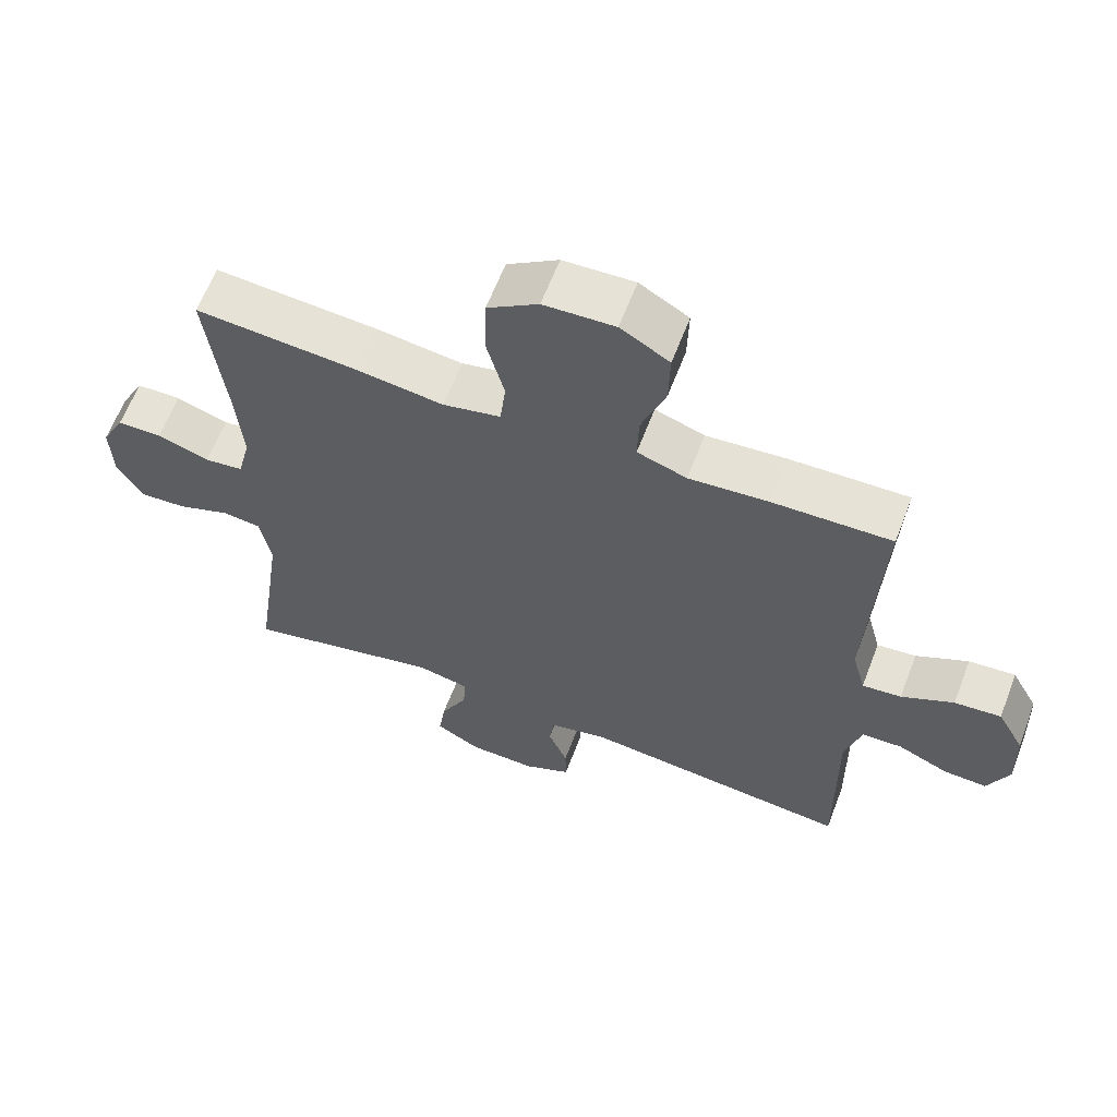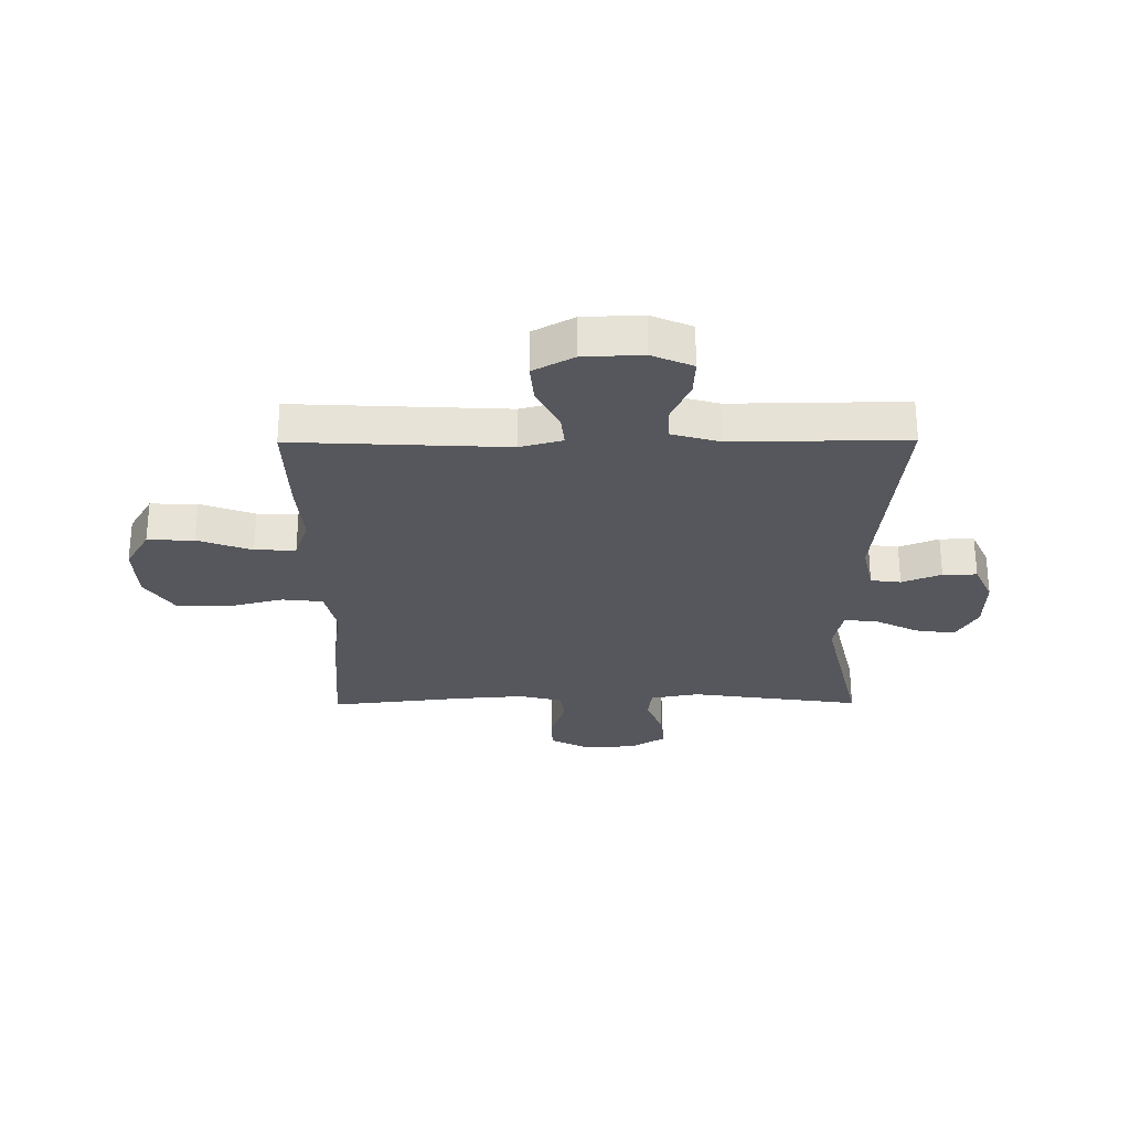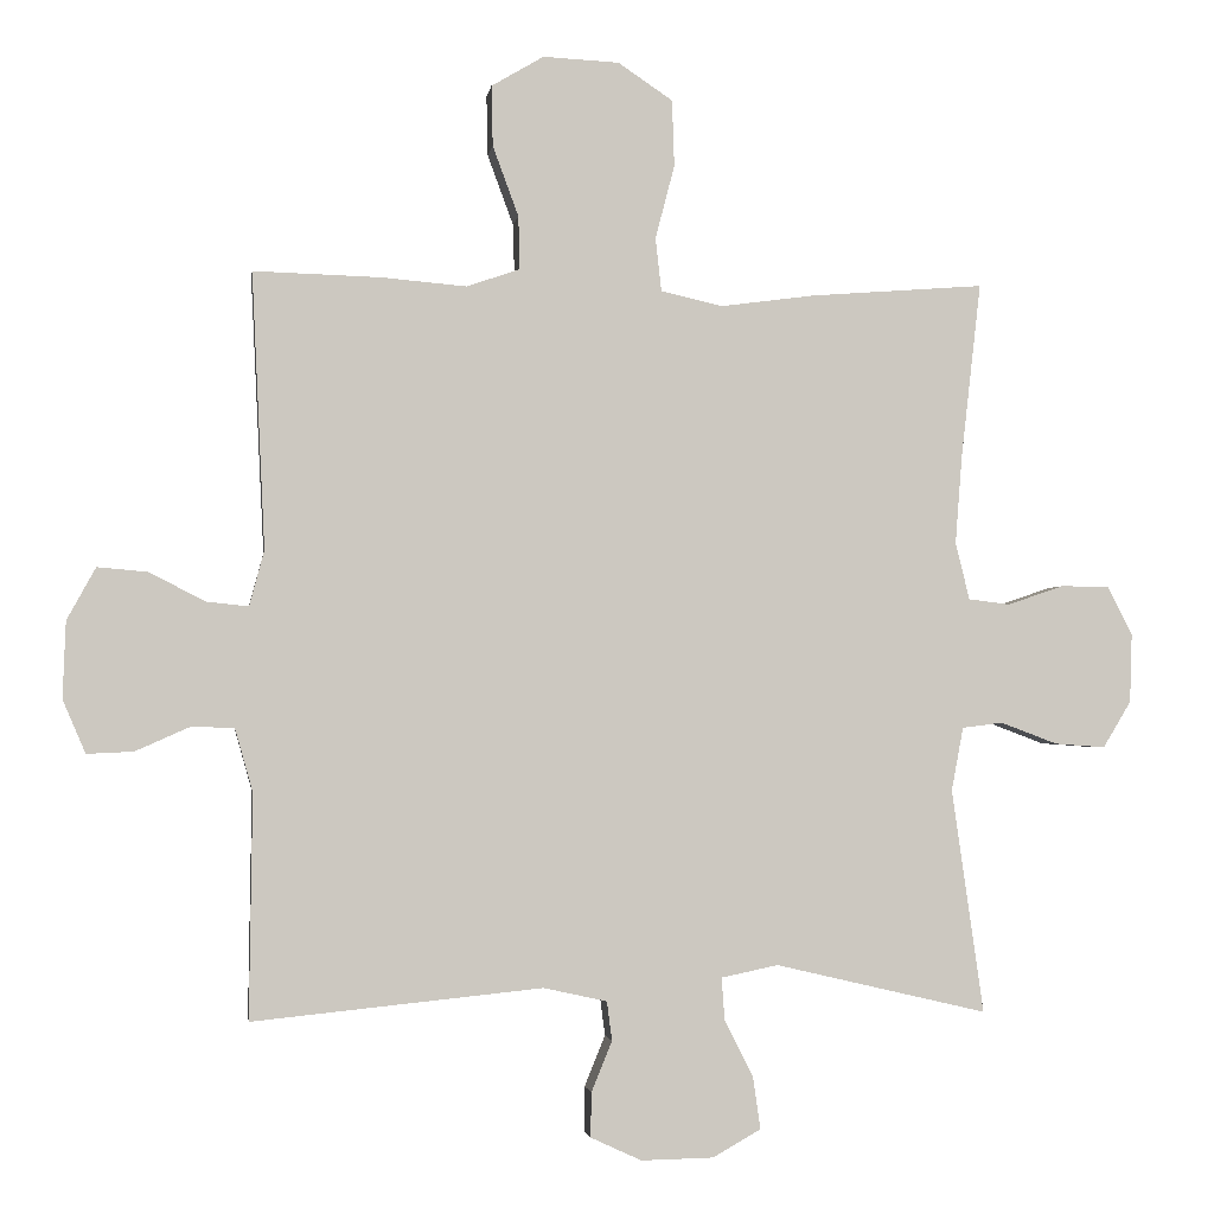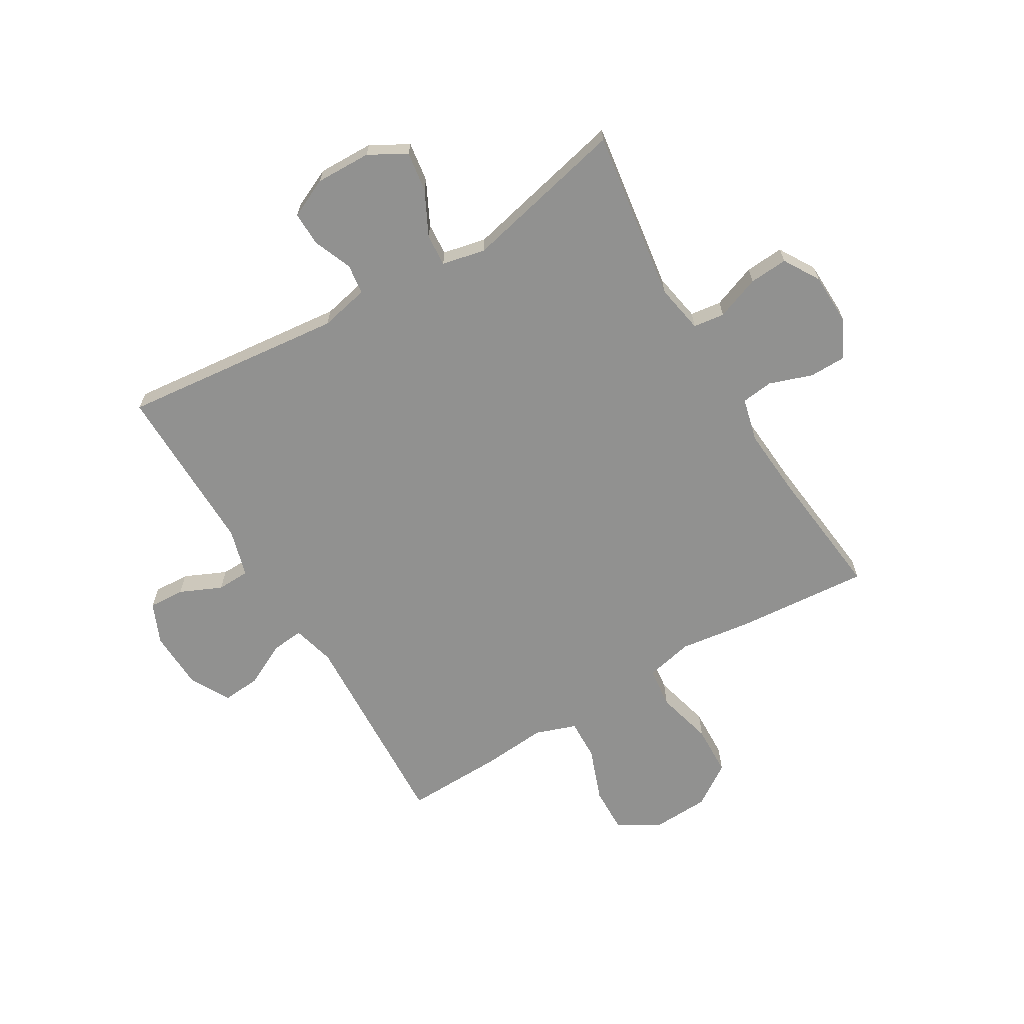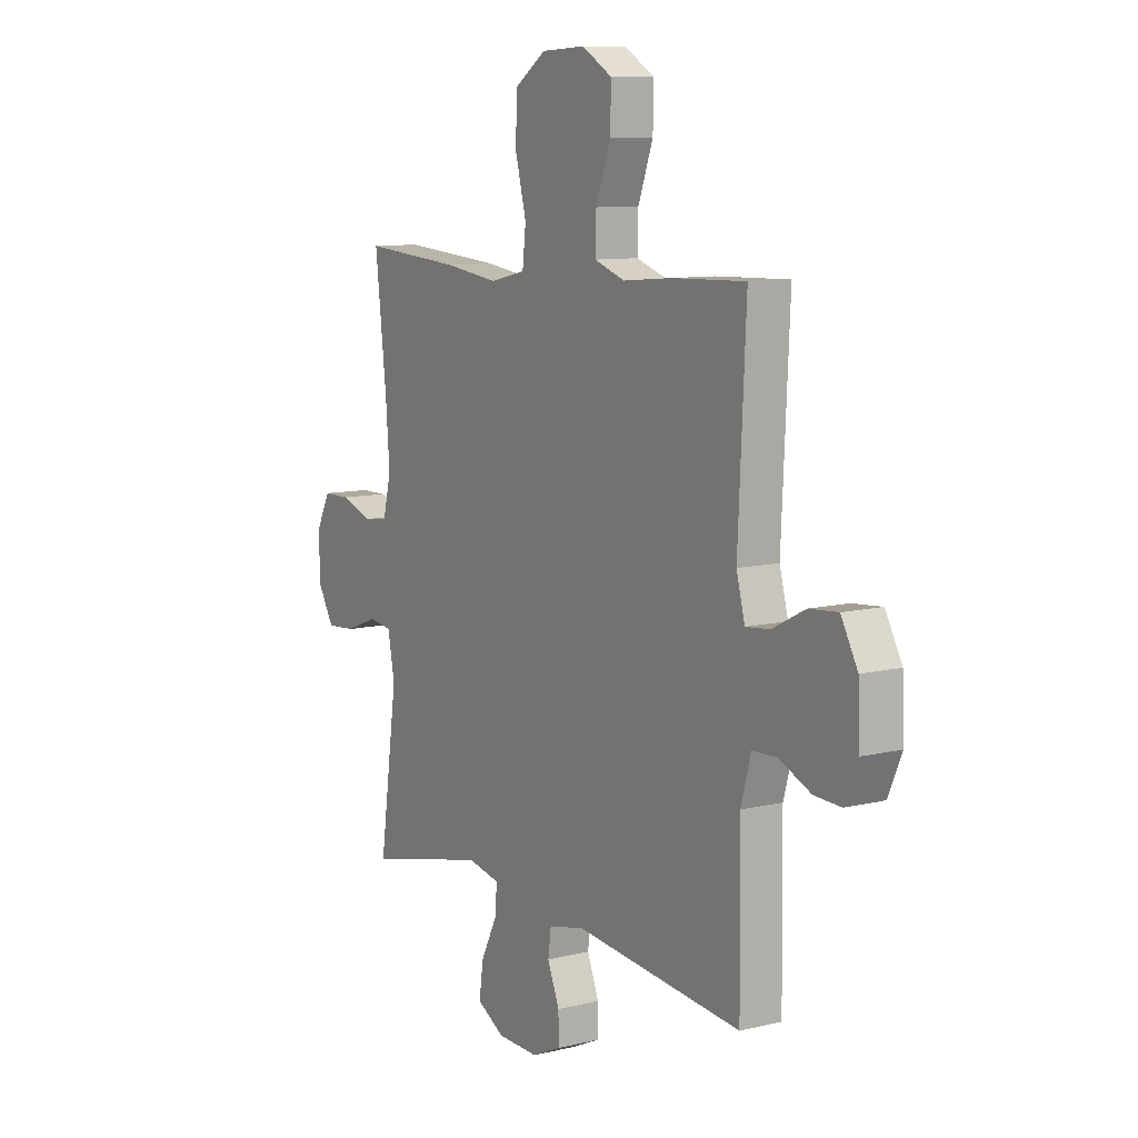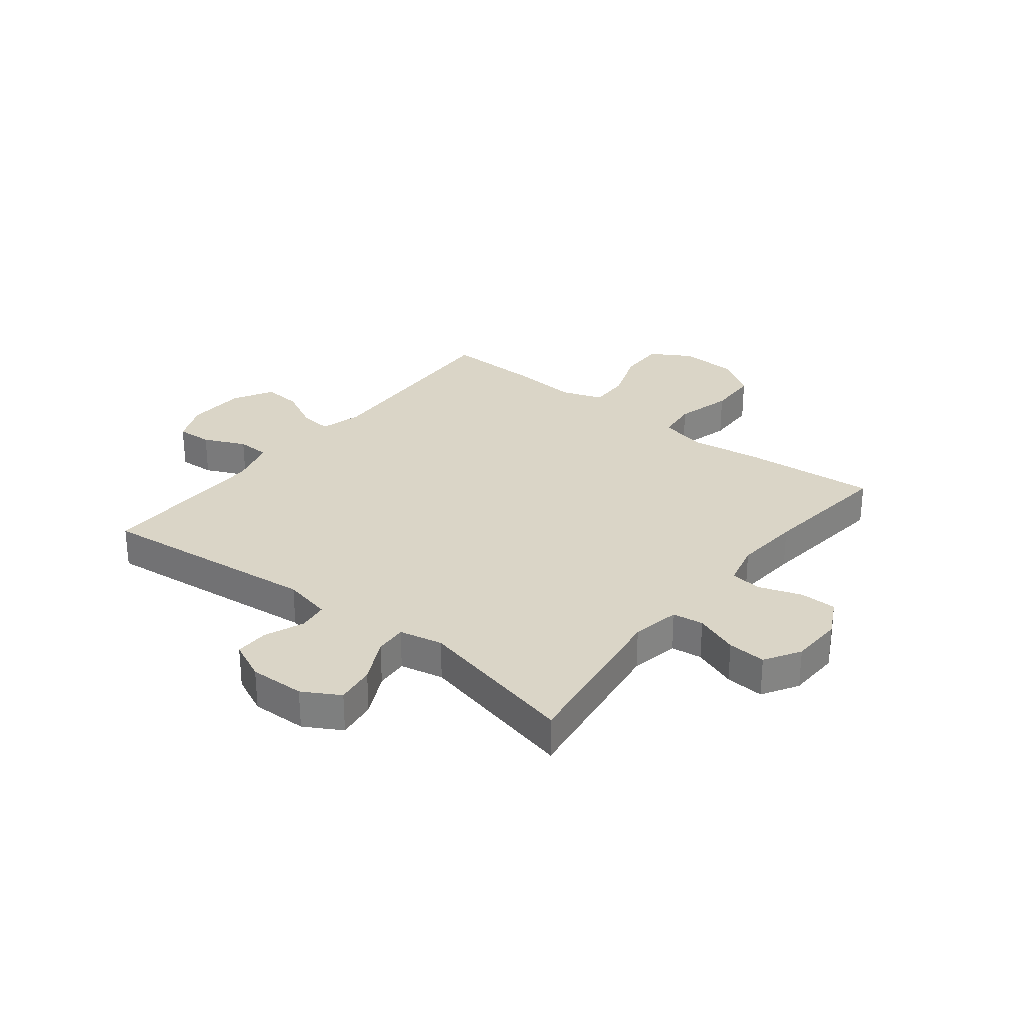
<metadata>
{"format":"obj","ext":"obj","renderer":"f3d","projection":"perspective","resolution":1024,"background":"white","views":[{"elev":62.7,"azim":20.9,"up":"+Z"},{"elev":-27.6,"azim":90.4,"up":"+Y"},{"elev":-2.2,"azim":172.2,"up":"+Z"},{"elev":-65.9,"azim":-149.4,"up":"+Y"},{"elev":9.7,"azim":57.8,"up":"+Z"},{"elev":29.0,"azim":-141.8,"up":"+Y"}]}
</metadata>
<code>
v 0.5 0.07 0.5
v 0.482 0.07 0.126
v 0.502 0.07 0.051
v 0.559 0.07 0.057
v 0.635 0.07 0.096
v 0.703 0.07 0.102
v 0.742 0.07 0.031
v 0.746 0.07 -0.073
v 0.715 0.07 -0.145
v 0.652 0.07 -0.142
v 0.578 0.07 -0.109
v 0.52 0.07 -0.111
v 0.496 0.07 -0.196
v 0.5 0.07 -0.5
v 0.107 0.07 -0.46
v 0.021 0.07 -0.479
v 0.014 0.07 -0.532
v 0.042 0.07 -0.601
v 0.043 0.07 -0.661
v -0.026 0.07 -0.693
v -0.124 0.07 -0.691
v -0.189 0.07 -0.654
v -0.179 0.07 -0.584
v -0.14 0.07 -0.506
v -0.136 0.07 -0.449
v -0.213 0.07 -0.433
v -0.5 0.07 -0.5
v -0.457 0.07 -0.197
v -0.473 0.07 -0.111
v -0.528 0.07 -0.104
v -0.605 0.07 -0.133
v -0.673 0.07 -0.138
v -0.711 0.07 -0.075
v -0.714 0.07 0.018
v -0.68 0.07 0.084
v -0.615 0.07 0.085
v -0.539 0.07 0.059
v -0.483 0.07 0.066
v -0.464 0.07 0.143
v -0.473 0.07 0.261
v -0.5 0.07 0.5
v -0.265 0.07 0.482
v -0.138 0.07 0.465
v -0.054 0.07 0.484
v -0.046 0.07 0.556
v -0.072 0.07 0.656
v -0.069 0.07 0.746
v 0.005 0.07 0.796
v 0.108 0.07 0.801
v 0.179 0.07 0.759
v 0.177 0.07 0.677
v 0.142 0.07 0.582
v 0.14 0.07 0.51
v 0.212 0.07 0.485
v 0.328 0.07 0.495
v 0.5 0 0.5
v 0.482 0 0.126
v 0.502 0 0.051
v 0.559 0 0.057
v 0.635 0 0.096
v 0.703 0 0.102
v 0.742 0 0.031
v 0.746 0 -0.073
v 0.715 0 -0.145
v 0.652 0 -0.142
v 0.578 0 -0.109
v 0.52 0 -0.111
v 0.496 0 -0.196
v 0.5 0 -0.5
v 0.107 0 -0.46
v 0.021 0 -0.479
v 0.014 0 -0.532
v 0.042 0 -0.601
v 0.043 0 -0.661
v -0.026 0 -0.693
v -0.124 0 -0.691
v -0.189 0 -0.654
v -0.179 0 -0.584
v -0.14 0 -0.506
v -0.136 0 -0.449
v -0.213 0 -0.433
v -0.5 0 -0.5
v -0.457 0 -0.197
v -0.473 0 -0.111
v -0.528 0 -0.104
v -0.605 0 -0.133
v -0.673 0 -0.138
v -0.711 0 -0.075
v -0.714 0 0.018
v -0.68 0 0.084
v -0.615 0 0.085
v -0.539 0 0.059
v -0.483 0 0.066
v -0.464 0 0.143
v -0.473 0 0.261
v -0.5 0 0.5
v -0.265 0 0.482
v -0.138 0 0.465
v -0.054 0 0.484
v -0.046 0 0.556
v -0.072 0 0.656
v -0.069 0 0.746
v 0.005 0 0.796
v 0.108 0 0.801
v 0.179 0 0.759
v 0.177 0 0.677
v 0.142 0 0.582
v 0.14 0 0.51
v 0.212 0 0.485
v 0.328 0 0.495
f 54 55 1 2
f 53 54 2 3
f 50 51 52
f 49 50 52
f 48 49 52
f 47 48 52
f 46 47 52
f 45 46 52
f 44 45 52 53
f 43 44 53 3
f 42 43 3
f 41 42 3
f 40 41 3
f 35 36 37
f 34 35 37
f 33 34 37
f 32 33 37
f 31 32 37
f 30 31 37
f 29 30 37 38
f 28 29 38 39
f 26 27 28
f 25 26 28 39
f 22 23 24
f 21 22 24
f 20 21 24
f 19 20 24
f 18 19 24
f 17 18 24
f 16 17 24 25
f 39 40 3
f 25 39 3
f 16 25 3
f 15 16 3
f 9 10 11
f 8 9 11
f 7 8 11
f 6 7 11
f 5 6 11
f 4 5 11
f 4 11 12
f 3 4 12 13
f 13 14 15
f 3 13 15
f 57 56 110 109
f 58 57 109 108
f 107 106 105
f 107 105 104
f 107 104 103
f 107 103 102
f 107 102 101
f 107 101 100
f 108 107 100 99
f 58 108 99 98
f 58 98 97
f 58 97 96
f 58 96 95
f 92 91 90
f 92 90 89
f 92 89 88
f 92 88 87
f 92 87 86
f 92 86 85
f 93 92 85 84
f 94 93 84 83
f 83 82 81
f 94 83 81 80
f 79 78 77
f 79 77 76
f 79 76 75
f 79 75 74
f 79 74 73
f 79 73 72
f 80 79 72 71
f 58 95 94
f 58 94 80
f 58 80 71
f 58 71 70
f 66 65 64
f 66 64 63
f 66 63 62
f 66 62 61
f 66 61 60
f 66 60 59
f 67 66 59
f 68 67 59 58
f 70 69 68
f 70 68 58
f 1 56 57 2
f 2 57 58 3
f 3 58 59 4
f 4 59 60 5
f 5 60 61 6
f 6 61 62 7
f 7 62 63 8
f 8 63 64 9
f 9 64 65 10
f 10 65 66 11
f 11 66 67 12
f 12 67 68 13
f 13 68 69 14
f 14 69 70 15
f 15 70 71 16
f 16 71 72 17
f 17 72 73 18
f 18 73 74 19
f 19 74 75 20
f 20 75 76 21
f 21 76 77 22
f 22 77 78 23
f 23 78 79 24
f 24 79 80 25
f 25 80 81 26
f 26 81 82 27
f 27 82 83 28
f 28 83 84 29
f 29 84 85 30
f 30 85 86 31
f 31 86 87 32
f 32 87 88 33
f 33 88 89 34
f 34 89 90 35
f 35 90 91 36
f 36 91 92 37
f 37 92 93 38
f 38 93 94 39
f 39 94 95 40
f 40 95 96 41
f 41 96 97 42
f 42 97 98 43
f 43 98 99 44
f 44 99 100 45
f 45 100 101 46
f 46 101 102 47
f 47 102 103 48
f 48 103 104 49
f 49 104 105 50
f 50 105 106 51
f 51 106 107 52
f 52 107 108 53
f 53 108 109 54
f 54 109 110 55
f 55 110 56 1

</code>
